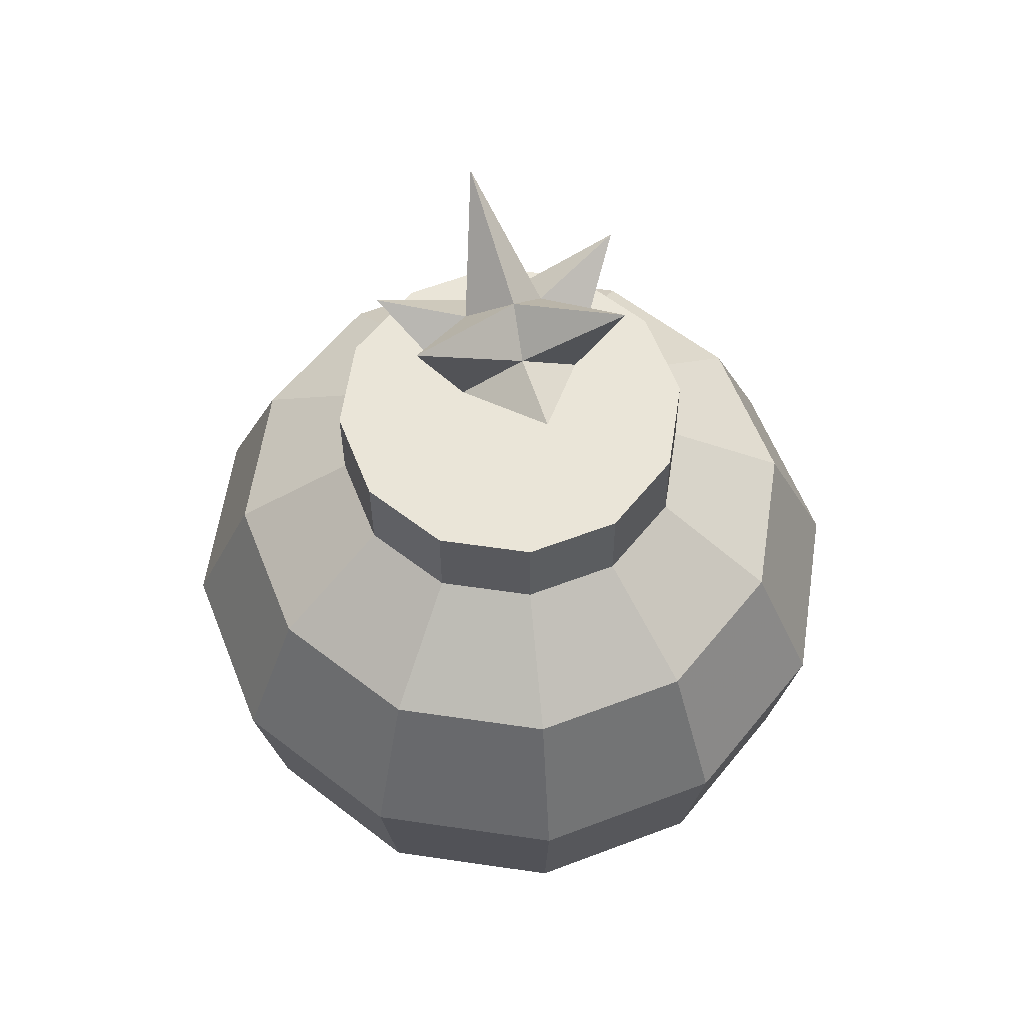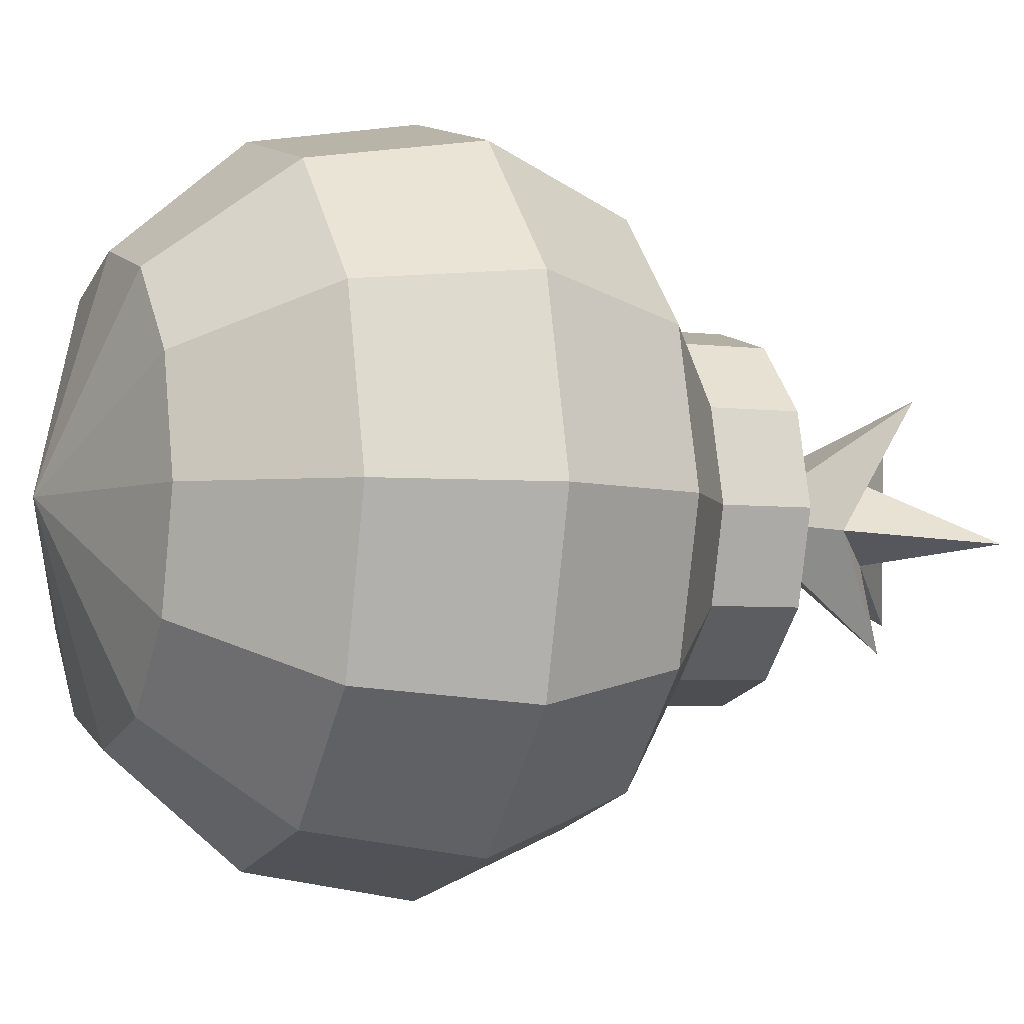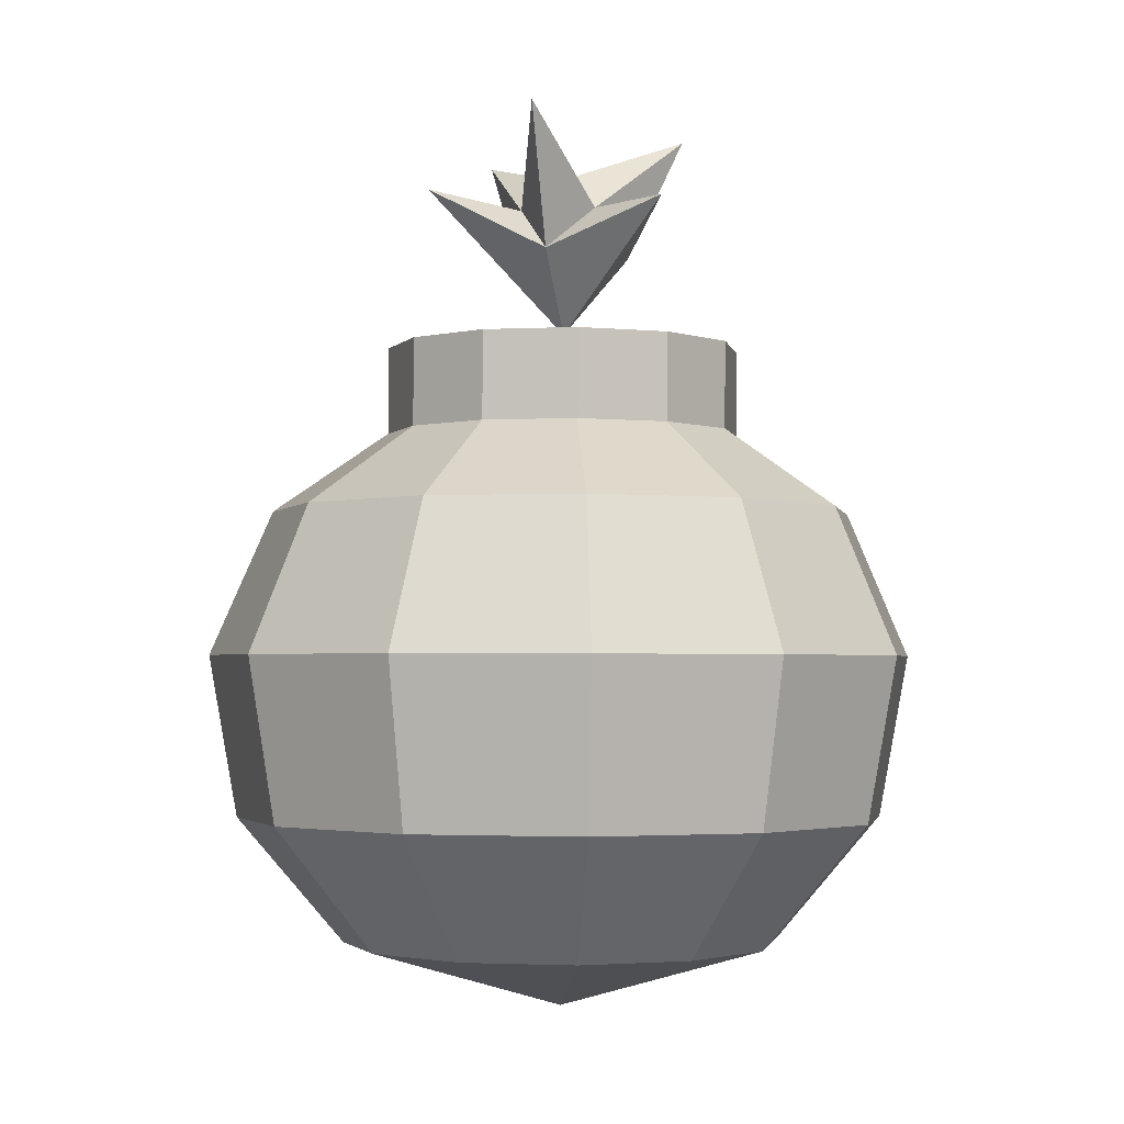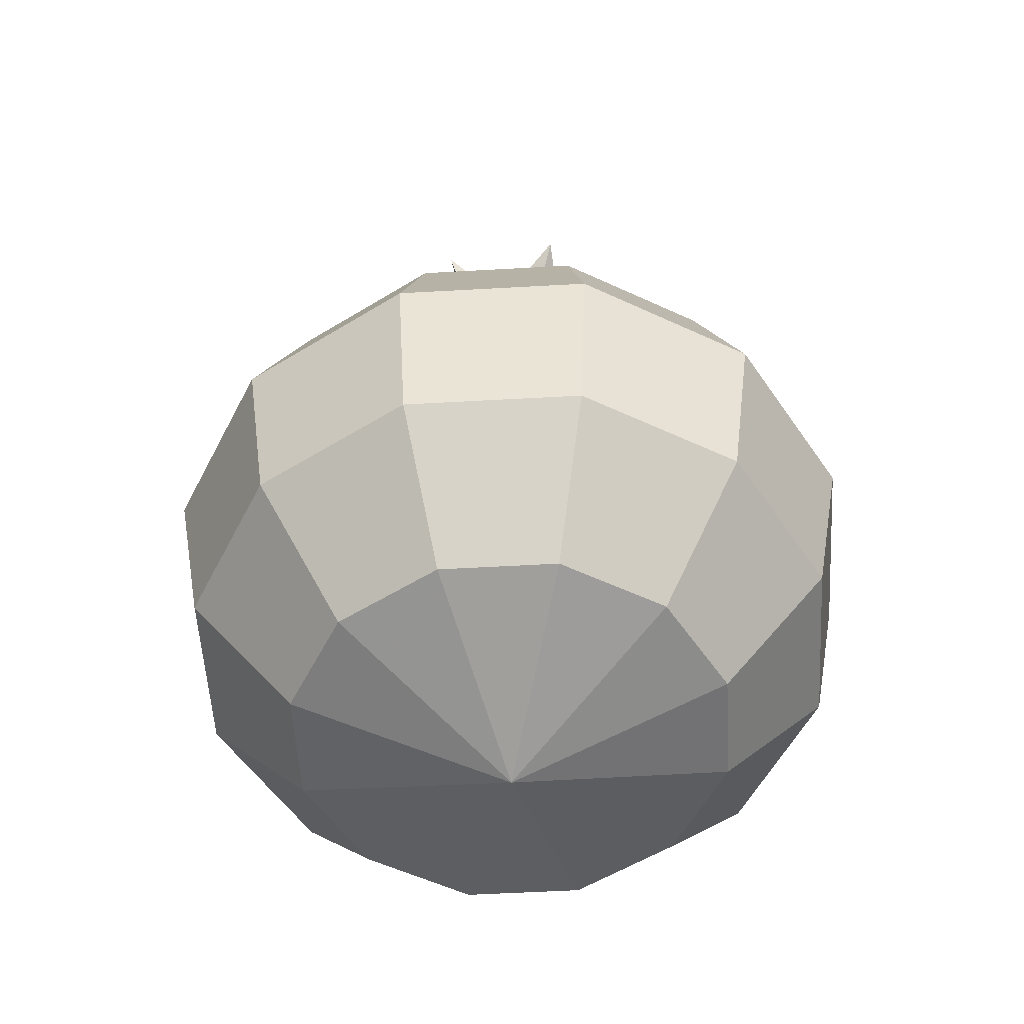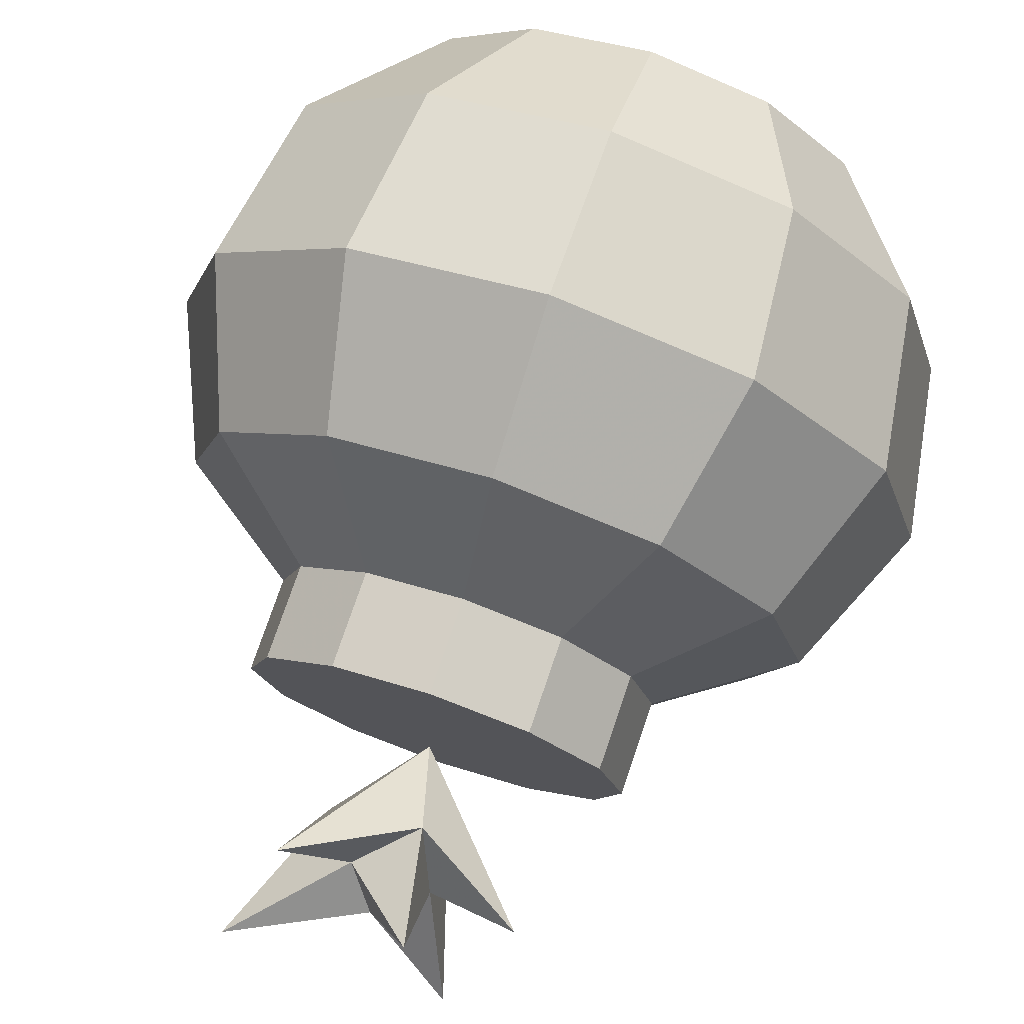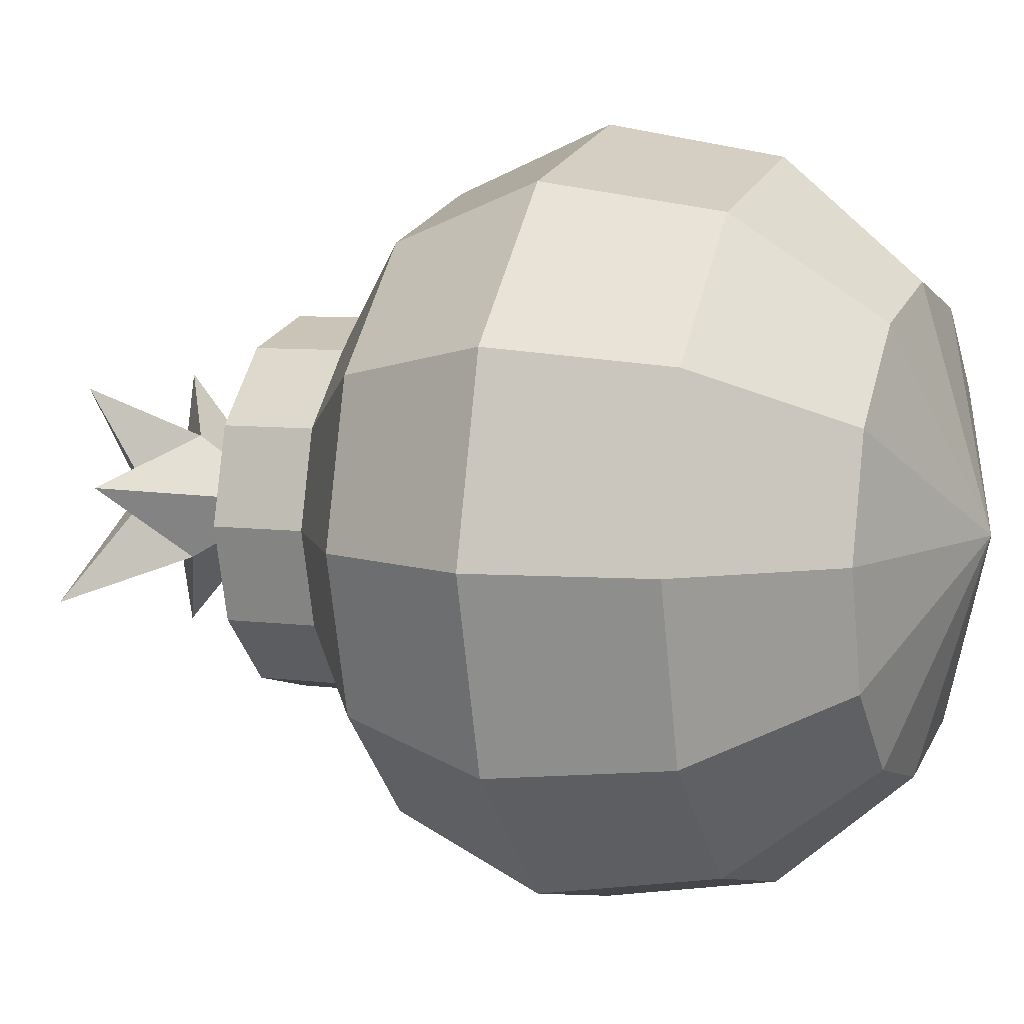
<metadata>
{"format":"obj","ext":"obj","renderer":"f3d","projection":"perspective","resolution":1024,"background":"white","views":[{"elev":58.9,"azim":-96.4,"up":"+Y"},{"elev":-3.8,"azim":67.9,"up":"+Z"},{"elev":-2.5,"azim":115.7,"up":"+Y"},{"elev":-54.3,"azim":18.4,"up":"+Y"},{"elev":75.4,"azim":-161.2,"up":"+Z"},{"elev":7.7,"azim":-68.1,"up":"+Z"}]}
</metadata>
<code>
o Mesh.822_DrawCall_363
v 1.316 8.452 2.176
v 2.27 8.445 -1.37
v 2.27 9.716 -1.377
v -1.29 9.714 -2.327
v 0.0132 9.713 -2.675
v 1.316 8.443 -2.32
v 0.0132 9.723 2.518
v 0.0132 8.452 2.524
v 2.62 8.447 -0.07191
v -2.593 8.447 -0.07191
v 2.27 8.45 1.226
v 2.62 9.718 -0.07863
v 0.0132 8.442 -2.668
v -1.29 8.452 2.176
v 2.27 9.721 1.219
v -2.244 8.445 -1.37
v -2.593 9.718 -0.07863
v -2.244 8.45 1.226
v 2.162 7.289 3.641
v -3.708 7.286 2.074
v -2.135 7.289 3.641
v 0.0132 5.175 5.138
v 0.0132 2.802 4.725
v 4.528 5.16 -2.651
v 4.158 2.789 -2.425
v -2.244 9.716 -1.377
v 2.406 2.786 -4.17
v -5.2 5.165 -0.05454
v 0.0132 2.784 -4.809
v 1.316 9.714 -2.327
v 0.0132 9.718 -0.07863
v 5.226 5.165 -0.05454
v 4.528 5.17 2.542
v 2.794 0.9573 -1.631
v 4.799 2.793 -0.042
v -2.135 7.275 -3.772
v 0.0132 5.155 -5.247
v -1.29 8.443 -2.32
v -1.592 0.9656 2.738
v 0.0132 0.01521 -0.0273
v -3.708 7.278 -2.206
v -4.284 7.282 -0.06573
v -4.501 5.16 -2.651
v 1.619 0.9656 2.738
v 4.158 2.798 2.341
v -2.244 9.721 1.219
v 4.31 7.282 -0.06573
v 3.735 7.278 -2.206
v 1.316 9.723 2.17
v -1.29 9.723 2.17
v -2.593 5.156 -4.551
v 0.0132 0.9543 -3.231
v -2.38 2.786 -4.17
v -1.592 0.9551 -2.802
v -4.131 2.789 -2.425
v -2.768 0.9573 -1.631
v -3.198 0.9604 -0.03227
v -2.768 0.9634 1.567
v 2.162 7.275 -3.772
v 0.0132 7.274 -4.346
v 2.62 5.156 -4.551
v 3.224 0.9604 -0.03227
v 1.619 0.9551 -2.802
v -2.38 2.801 4.086
v -4.131 2.798 2.341
v -4.772 2.793 -0.042
v 2.406 2.801 4.086
v 0.0132 0.9664 3.166
v 2.794 0.9634 1.567
v -0.647 12.68 1.468
v 1.825 13.1 -0.4478
v -1.173 12.92 -1.503
v 0.4348 11.78 0.411
v 0.02459 12.27 -0.02783
v 0.9823 11.11 -0.2562
v 0.6431 11.81 -1.951
v -0.6328 11.78 0.024
v 0.2375 11.78 -0.7034
v -0.6192 11.11 -0.8368
v -1.848 11.93 0.2365
v 0.0132 9.945 -0.07982
v -0.3233 11.11 0.8351
v 1.261 12.06 1.54
v 3.735 7.286 2.074
v -2.593 5.173 4.442
v 0.0132 7.29 4.214
v -4.501 5.17 2.542
v 2.62 5.173 4.442
f 13 4 5
f 13 38 4
f 30 13 5
f 4 16 26
f 50 14 8
f 8 1 49
f 11 12 15
f 11 9 12
f 18 50 46
f 17 10 18
f 49 11 15
f 49 1 11
f 12 2 3
f 12 9 2
f 2 30 3
f 2 6 30
f 30 6 13
f 4 38 16
f 50 8 7
f 8 49 7
f 16 17 26
f 16 10 17
f 18 14 50
f 17 18 46
f 27 52 29
f 24 27 61
f 32 35 25
f 17 31 26
f 25 63 27
f 25 34 63
f 28 65 87
f 28 66 65
f 61 29 37
f 61 27 29
f 30 31 3
f 30 5 31
f 84 32 47
f 84 33 32
f 34 35 62
f 34 25 35
f 42 16 41
f 42 10 16
f 47 11 84
f 47 9 11
f 43 36 51
f 43 41 36
f 60 51 36
f 60 37 51
f 38 41 16
f 38 36 41
f 39 40 68
f 39 58 40
f 41 28 42
f 41 43 28
f 44 45 67
f 44 69 45
f 52 63 40
f 52 27 63
f 31 46 50
f 31 17 46
f 36 13 60
f 36 38 13
f 12 31 15
f 12 3 31
f 4 31 5
f 4 26 31
f 10 42 18
f 18 42 20
f 42 28 20
f 20 28 87
f 9 47 2
f 2 47 48
f 47 32 48
f 48 32 24
f 32 25 24
f 24 25 27
f 2 48 6
f 6 48 59
f 48 24 59
f 59 24 61
f 15 31 49
f 49 31 7
f 31 50 7
f 37 29 51
f 51 29 53
f 29 52 53
f 53 52 54
f 52 40 54
f 54 40 56
f 51 53 43
f 43 53 55
f 53 54 55
f 55 54 56
f 43 55 28
f 28 55 66
f 55 56 66
f 66 56 57
f 56 40 57
f 57 40 58
f 6 59 13
f 13 59 60
f 59 61 60
f 60 61 37
f 33 45 32
f 32 45 35
f 45 69 35
f 35 69 62
f 69 40 62
f 62 40 34
f 40 63 34
f 23 64 68
f 68 64 39
f 64 65 39
f 39 65 58
f 65 66 58
f 58 66 57
f 23 68 67
f 67 68 44
f 68 40 44
f 44 40 69
f 71 73 74
f 72 78 74
f 77 72 74
f 71 75 73
f 75 83 73
f 70 82 77
f 76 75 78
f 79 81 76
f 80 81 79
f 73 82 70
f 83 82 73
f 83 81 82
f 73 70 74
f 78 71 74
f 70 77 74
f 72 79 78
f 79 76 78
f 82 80 77
f 78 75 71
f 76 81 75
f 77 79 72
f 80 79 77
f 82 81 80
f 75 81 83
f 33 84 19
f 20 87 21
f 21 87 85
f 14 21 8
f 8 21 86
f 21 85 86
f 86 85 22
f 8 86 19
f 86 22 88
f 64 87 65
f 88 67 33
f 67 45 33
f 1 84 11
f 33 19 88
f 19 1 8
f 84 1 19
f 18 20 14
f 14 20 21
f 19 86 88
f 88 22 23
f 22 85 23
f 23 85 64
f 85 87 64
f 23 67 88

</code>
